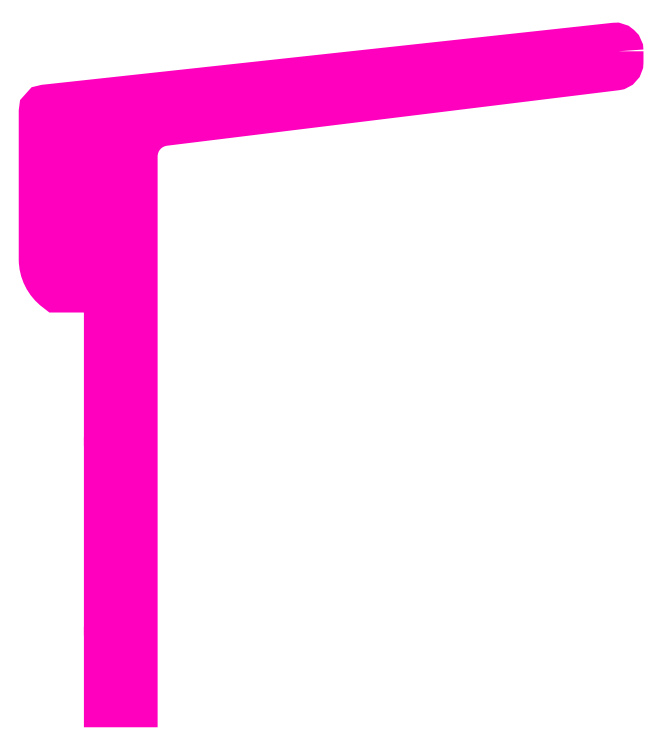
<metadata>
{"format":"dxf","ext":"dxf","renderer":"ezdxf+matplotlib","layout":"modelspace","background":"white","min_lineweight":24,"dpi":150}
</metadata>
<code>
0
SECTION
2
ENTITIES
0
POLYLINE
8
ANA
66
     1
10
0
20
0
30
0
70
     1
0
VERTEX
8
ANA
10
278.6
20
271.4
30
0
0
VERTEX
8
ANA
10
278.6
20
270.5
30
0
42
-0.3789
0
VERTEX
8
ANA
10
278.3
20
270.2
30
0
0
VERTEX
8
ANA
10
240.2
20
265.5
30
0
42
0.3789
0
VERTEX
8
ANA
10
237.6
20
262.6
30
0
0
VERTEX
8
ANA
10
237.6
20
216.5
30
0
0
VERTEX
8
ANA
10
235.6
20
216.5
30
0
0
VERTEX
8
ANA
10
235.6
20
222
30
0
0
VERTEX
8
ANA
10
236.1
20
222.5
30
0
0
VERTEX
8
ANA
10
235.6
20
223
30
0
0
VERTEX
8
ANA
10
235.6
20
238
30
0
0
VERTEX
8
ANA
10
236.1
20
238.5
30
0
0
VERTEX
8
ANA
10
235.6
20
239
30
0
0
VERTEX
8
ANA
10
235.6
20
265
30
0
0
VERTEX
8
ANA
10
231.6
20
265
30
0
0
VERTEX
8
ANA
10
231.6
20
251.5
30
0
0
VERTEX
8
ANA
10
231.3
20
251.5
30
0
42
-0.2361
0
VERTEX
8
ANA
10
230.1
20
253.9
30
0
0
VERTEX
8
ANA
10
230.1
20
266.3
30
0
42
-0.3829
0
VERTEX
8
ANA
10
230.3
20
266.5
30
0
0
VERTEX
8
ANA
10
278.2
20
271.7
30
0
42
-0.4463
0
SEQEND
8
ANA
0
ENDSEC
0
EOF

</code>
